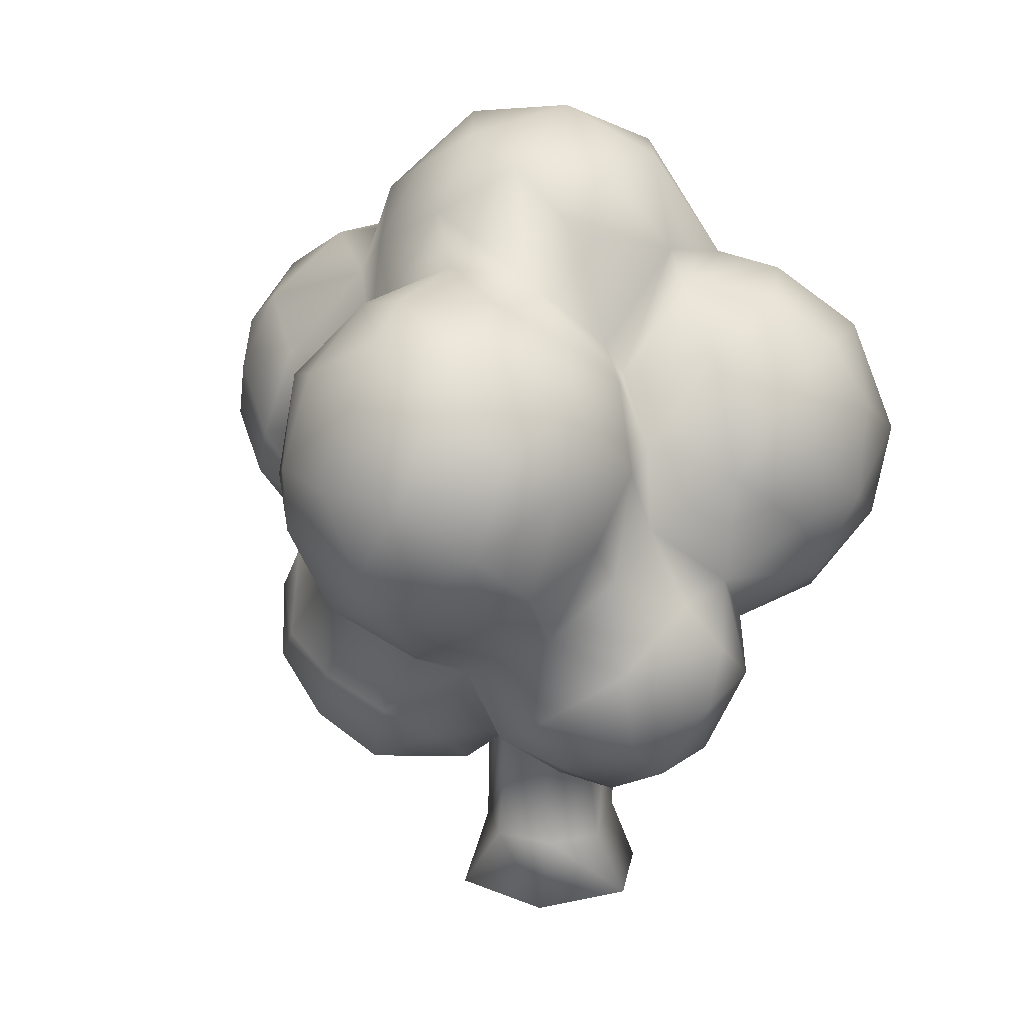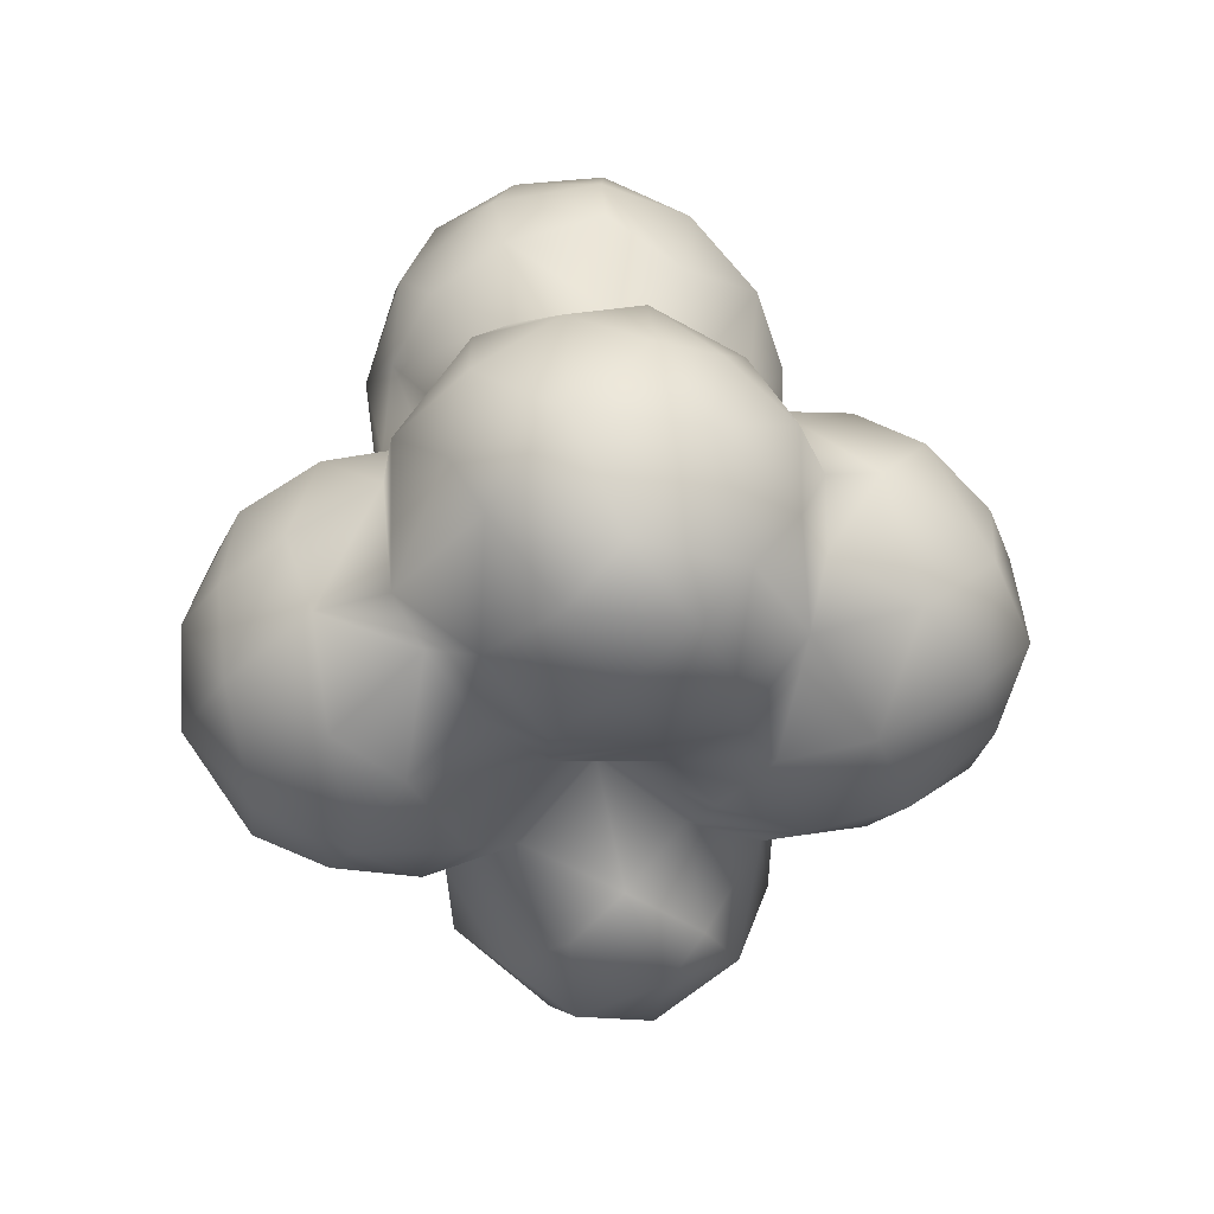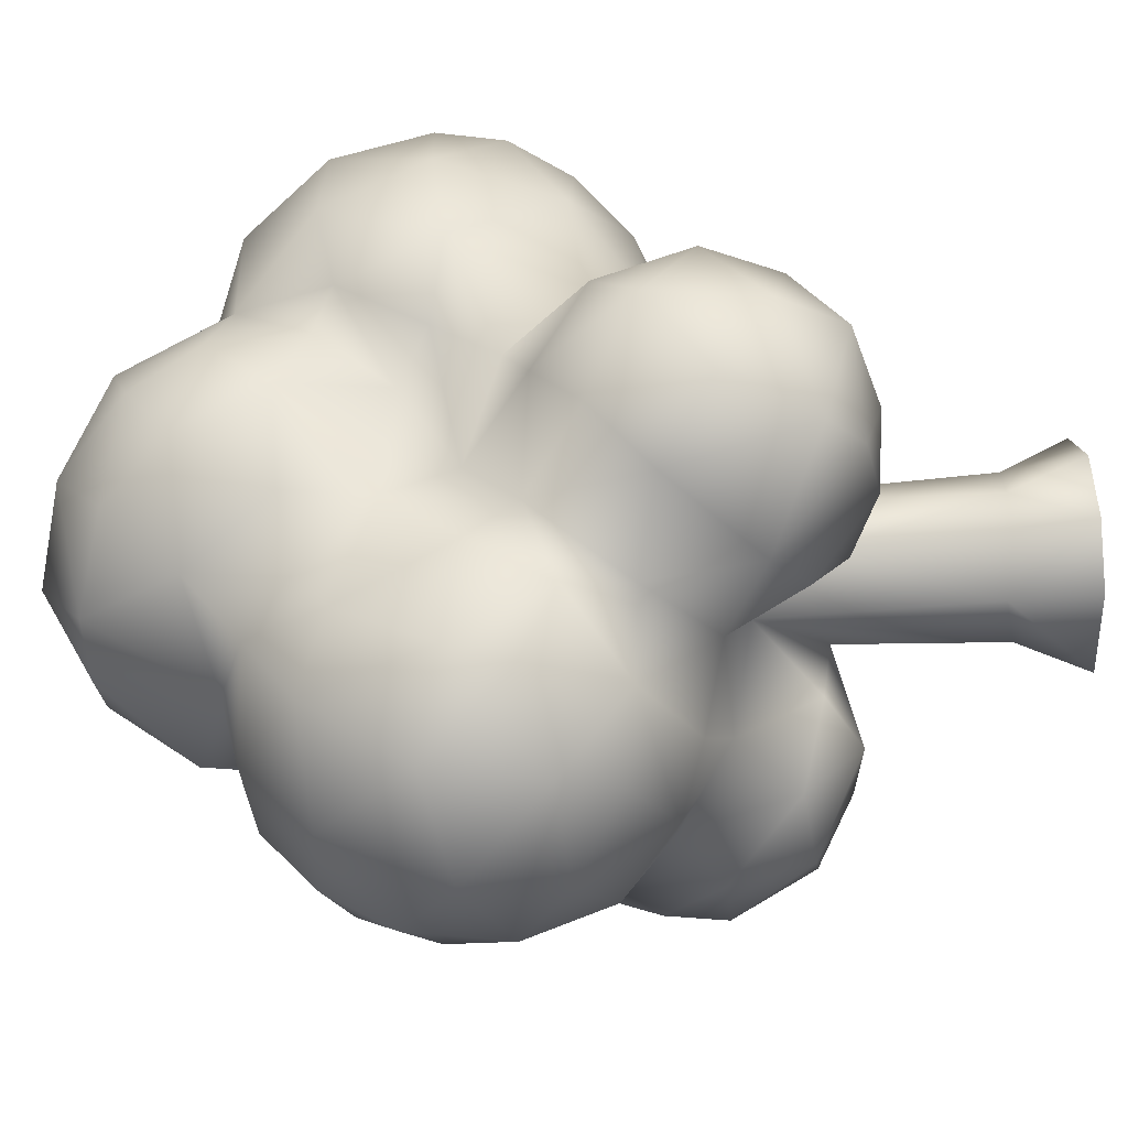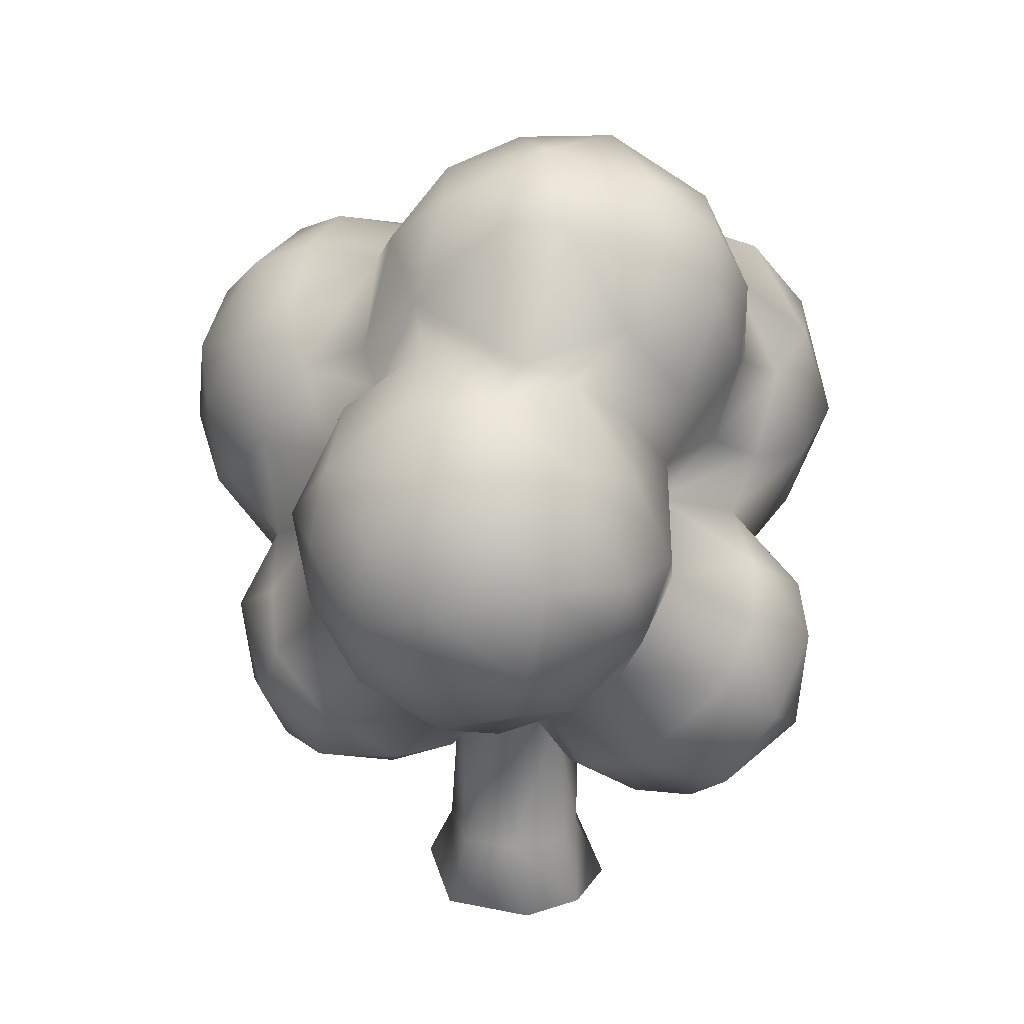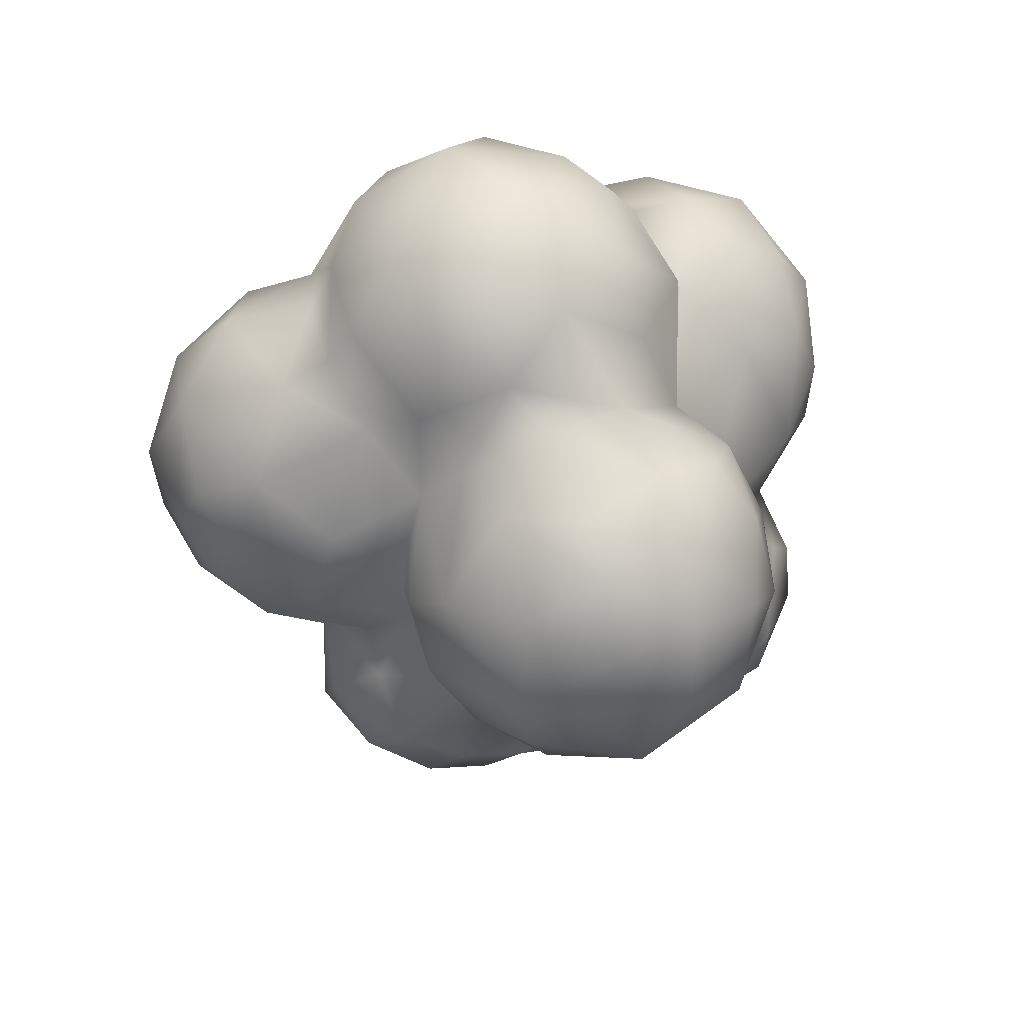
<metadata>
{"format":"obj","ext":"obj","renderer":"f3d","projection":"perspective","resolution":1024,"background":"white","views":[{"elev":20.2,"azim":-150.7,"up":"+Y"},{"elev":61.7,"azim":1.0,"up":"+Y"},{"elev":63.2,"azim":-93.5,"up":"+Z"},{"elev":28.4,"azim":-53.2,"up":"+Y"},{"elev":54.9,"azim":163.9,"up":"+Y"}]}
</metadata>
<code>
g ENV_RoundTree02
v -1.304 19.35 5.585
v -5.001 6.4 3.403
v -5.128 24.45 2.987
v -0.8513 5.777 5.987
v 2.571 5.78 5.392
v 2.835 18.8 5.058
v -1.297 0.05684 8.365
v -6.112 0.05684 5.902
v 4.053 0.05684 7.495
v 5.987 5.418 2.054
v 4.996 21.17 2.475
v 8.597 0.05684 1.874
v 5.698 5.316 -2.236
v 5.937 16.27 -1.516
v 5.592 0.05684 -6.976
v 2.517 5.448 -5.718
v 1.932 16.18 -5.389
v -3.271 0.05684 -8.129
v -3.01 5.67 -5.536
v -1.636 19.23 -5.439
v -4.753 18.43 -2.705
v -8.724 0.05684 -1.415
v -5.924 5.485 -1.512
v -5.128 24.45 2.987
v -5.001 6.4 3.403
v -6.112 0.05684 5.902
v 15.05 52.24 17.59
v 12.51 53.98 15.66
v 17.05 59.59 11.34
v 7.68 48.33 15.82
v 11.15 45.84 18.13
v 2.343 44.18 13.77
v 22.08 53.33 16.36
v 17.53 44.46 19.53
v 8.93 41 17.3
v 24.97 59.08 8.793
v 18.2 61.6 6.035
v 4.623 39.36 22.32
v -3.124 40.34 18.94
v 22.2 60.93 -0.8169
v 18.16 61.68 -0.1695
v 16.53 58.99 -6.02
v 29.71 52.58 11.36
v 30.57 55.99 3.407
v 26.03 55.71 -6.466
v 25.01 45.04 17.6
v 21.06 52.09 -11.31
v 13.08 53.84 -10.31
v 16.06 46.67 -12.93
v 23.92 44.04 -11.65
v 14.66 38.93 -12.15
v 30.98 51.82 -3.257
v 29.02 48.6 -7.609
v 32.94 47.02 -1.864
v 34.01 47.59 5.478
v 31.5 44.87 11.51
v 33.69 41.46 4.059
v 30.21 39.6 11.89
v 22.69 35.67 15.04
v 14.72 35.01 16.11
v 10.6 34.97 23.55
v 30.99 43.34 -5.673
v 31.88 38.88 -1.585
v 27.13 38.85 -8.197
v 30.91 35.89 3.522
v 28.78 34.82 8.882
v 24.48 30.69 7.143
v 27.73 34.46 -3.704
v 18.73 36.6 -10.88
v 21.96 33.2 -7.14
v 18.65 34.36 -14.4
v 12.56 35.4 -17.55
v 26.51 31.57 1.329
v 21.13 29.39 -1.858
v 16.1 29.81 11.33
v 17.68 27.31 1.778
v 13.57 26.54 5.646
v 15.78 25.5 15.76
v 13.38 27.51 22.77
v 7.88 31.9 26.44
v 0.5626 36.02 25.05
v -4.674 31.62 24.84
v -9.074 33.1 17.85
v 0.992 27.58 27.6
v 6.975 23.15 26.2
v 13.44 21.33 18.64
v 13.25 21.52 9.434
v -8.748 24.46 19.35
v -10.09 27.16 10.95
v -1.198 20.43 24.14
v 7.64 17.61 21.04
v 9.525 23.24 3.491
v 6.174 16.46 8.235
v 9.887 17.07 13.44
v -1.173 17.44 20.48
v 4.69 15.34 14.85
v -2.019 16.17 15.05
v -7.64 21.19 13.13
v -3.651 17.86 8.871
v -5.128 24.45 2.987
v -1.304 19.35 5.585
v 2.835 18.8 5.058
v 4.996 21.17 2.475
v 15.62 19.03 -0.2273
v 5.937 16.27 -1.516
v 20.91 20.97 -4.484
v 9.826 13.04 -8.214
v 1.932 16.18 -5.389
v 22.93 24.43 -8.983
v 13.27 14.35 -5.665
v 18.23 16.35 -10.86
v 2.71 15.92 -11.36
v -1.636 19.23 -5.439
v -1.462 19.81 -11.63
v 22.28 29.39 -11.74
v 9.406 16.64 -16.58
v 2.32 20.39 -16.79
v -0.706 27.43 -17.13
v 6.445 23.07 -19.65
v 3.063 28.98 -19.03
v 8.522 32.03 -19.52
v 12.41 25.36 -19.73
v 17.58 27.54 -17.6
v 20.27 23.99 -15.23
v 15.07 19.83 -17.14
v -6.859 16.43 -10.93
v -1.636 19.23 -5.439
v -1.462 19.81 -11.63
v -4.753 18.43 -2.705
v -4.358 21.98 -17.53
v -0.706 27.43 -17.13
v -11.86 16.42 -5.448
v -10.17 19.61 0.336
v -5.128 24.45 2.987
v -14.21 26.48 3.197
v -10.09 27.16 10.95
v -17.01 21.61 -0.6947
v -12.62 16.75 -12.04
v -10.4 20.57 -17.47
v -19.58 20.52 -7.517
v -17.99 19.84 -12.9
v -4.277 29.45 -19.75
v -10.14 26.09 -20.69
v -17.27 23.76 -17.3
v -21.88 26.62 -12.07
v -22.05 27.24 -4.675
v -17 31.06 -18.7
v -0.5276 31.87 -25.43
v 3.063 28.98 -19.03
v -10.58 33.53 -19.99
v -19.49 30.66 -0.5708
v -20.26 36.12 -5.995
v -21.99 31.54 -9.964
v -19.52 35.8 -12.3
v -14.58 38.22 -15.88
v -7.906 36.41 -27.33
v 6.742 35.55 -27.19
v 8.522 32.03 -19.52
v -15.11 41.33 -10.38
v -0.9009 36.78 -30.46
v 12.19 38.22 -23.41
v 12.56 35.4 -17.55
v 15.54 44.51 -21.52
v 14.66 38.93 -12.15
v 16.06 46.67 -12.93
v 9.236 43 -29.55
v 0.1728 41.21 -32.79
v -9.227 43.83 -30.07
v 16.01 49.17 -17.29
v 13.08 53.84 -10.31
v 13.9 53.69 -21.02
v 9.629 48.43 -29.43
v 3.587 48.34 -32.52
v -3.866 48.95 -32.66
v 2.082 54.8 -30.74
v -11.81 39.45 -25.61
v -15.26 42.97 -20.82
v -14.03 48.58 -24.34
v -15.91 48.16 -15.8
v -10.91 52.24 -27.47
v 8.754 55.94 -26.35
v -4.726 54.9 -29.86
v -13.07 54.84 -20.8
v 1.991 59.74 -26.41
v -6.064 59.23 -24.99
v 8.323 60.09 -18.48
v 2.454 61.88 -21.99
v 9.87 58.39 -12.12
v 2.83 62.76 -13.1
v -4.778 62.08 -19.26
v -4.062 62.2 -12.12
v -10.41 58.7 -16.96
v -13.28 54.95 -13.1
v 12.62 62.84 -9.046
v 16.53 58.99 -6.02
v 5.556 66.69 -10.8
v 16.15 66.02 -1.398
v 18.16 61.68 -0.1695
v -14.29 48.25 -9.436
v 10.8 69.19 -5.032
v 16.12 66.41 5.825
v 18.2 61.6 6.035
v 17.05 59.59 11.34
v 9.905 72.79 2.878
v 5.995 72.28 -4.081
v 12.78 68.15 10.8
v -0.1906 70.54 -7.285
v 0.29 74.24 2.754
v 11.83 61.34 16.03
v 12.51 53.98 15.66
v 4.464 72 11.1
v 7.049 56.59 18.47
v 7.68 48.33 15.82
v -0.9323 49.73 16.61
v 2.343 44.18 13.77
v -3.124 40.34 18.94
v 9.086 66.9 14.57
v 4.116 63.41 17.89
v 0.371 68.6 14.63
v -0.8761 56.44 18.03
v -5.002 70.73 8.549
v -5.357 63.17 15.23
v -5.975 55.57 15.92
v -6.728 44.3 21.14
v -10.68 53.13 20.03
v -9.401 59.35 12.87
v -11.76 61.06 9.412
v -7.686 70.4 4.147
v -10.37 38.21 20.83
v -9.074 33.1 17.85
v -16.62 33.74 18.37
v -14.8 46.14 22.31
v -15.98 55.62 17.73
v -6.464 70.3 -2.873
v -16.85 41.79 21.73
v -12.14 63.63 -1.403
v -6.715 65.93 -8.38
v -9.896 56.57 -9.016
v -10.61 53.66 -7.021
v -22 48.01 19.44
v -12.88 59.96 -0.01749
v -18 55.48 -4.365
v -17.22 59.98 10.4
v -19.57 59.09 3.978
v -23.64 54.89 13.29
v -23 39.36 18.2
v -21.69 46.06 -7.464
v -23.94 53.03 -1.456
v -27.87 45.91 12.9
v -24.62 55.13 5.785
v -27.89 50 6.302
v -26.2 47.19 -1.516
v -25.63 40.96 -2.254
v -28.32 42.04 4.059
v -25.53 35.11 2.729
v -27.27 38.44 10.57
v -22.4 30.98 8.714
v -22.46 34.75 15.3
v -17.59 29.1 11.34
g ENV_RoundTree02_0
f 3 2 1
f 2 4 1
f 4 5 1
f 5 6 1
f 4 2 7
f 4 7 5
f 2 8 7
f 7 9 5
f 10 6 5
f 9 10 5
f 6 10 11
f 10 9 12
f 11 10 13
f 13 10 12
f 14 11 13
f 15 13 12
f 16 14 13
f 15 16 13
f 17 14 16
f 16 15 18
f 19 17 16
f 19 16 18
f 17 19 20
f 20 19 21
f 18 22 19
f 21 19 23
f 22 23 19
f 23 24 21
f 23 25 24
f 25 23 22
f 22 26 25
f 29 28 27
f 28 30 27
f 30 31 27
f 31 30 32
f 33 29 27
f 27 31 34
f 27 34 33
f 35 31 32
f 31 35 34
f 33 36 29
f 36 37 29
f 32 38 35
f 39 38 32
f 37 36 40
f 37 40 41
f 41 40 42
f 43 36 33
f 36 44 40
f 36 43 44
f 40 45 42
f 44 45 40
f 34 46 33
f 33 46 43
f 45 47 42
f 47 48 42
f 48 47 49
f 49 47 50
f 50 47 45
f 50 51 49
f 52 45 44
f 52 53 45
f 53 50 45
f 54 52 44
f 52 54 53
f 43 55 44
f 55 54 44
f 56 55 43
f 46 56 43
f 57 55 56
f 57 54 55
f 46 58 56
f 58 57 56
f 58 46 59
f 59 46 34
f 60 59 34
f 35 60 34
f 60 35 61
f 35 38 61
f 54 62 53
f 54 57 63
f 62 54 63
f 62 64 53
f 62 63 64
f 64 50 53
f 65 57 58
f 63 57 65
f 59 66 58
f 66 65 58
f 67 66 59
f 66 67 65
f 68 63 65
f 63 68 64
f 64 69 50
f 50 69 51
f 69 64 70
f 70 64 68
f 71 51 69
f 71 69 70
f 72 51 71
f 73 68 65
f 67 73 65
f 68 73 74
f 70 68 74
f 67 59 75
f 75 59 60
f 76 73 67
f 74 73 76
f 75 77 67
f 77 76 67
f 75 60 78
f 77 75 78
f 60 79 78
f 60 61 79
f 61 80 79
f 80 61 38
f 81 80 38
f 38 39 81
f 81 39 82
f 83 82 39
f 80 81 84
f 81 82 84
f 85 79 80
f 84 85 80
f 86 78 79
f 79 85 86
f 87 77 78
f 87 78 86
f 82 83 88
f 89 88 83
f 90 84 82
f 85 84 90
f 88 90 82
f 85 91 86
f 90 91 85
f 77 87 92
f 93 92 87
f 92 76 77
f 94 87 86
f 94 86 91
f 94 93 87
f 91 90 95
f 90 88 95
f 96 94 91
f 96 91 95
f 96 93 94
f 97 96 95
f 95 88 97
f 96 97 93
f 88 98 97
f 89 98 88
f 97 98 99
f 89 99 98
f 97 99 93
f 89 100 99
f 101 99 100
f 99 101 102
f 99 102 93
f 102 103 93
f 103 92 93
f 92 103 104
f 76 92 104
f 103 105 104
f 76 104 106
f 74 76 106
f 105 107 104
f 105 108 107
f 109 74 106
f 74 109 70
f 104 110 106
f 107 110 104
f 110 111 106
f 106 111 109
f 111 110 107
f 108 112 107
f 112 108 113
f 114 112 113
f 109 115 70
f 71 70 115
f 107 112 116
f 111 107 116
f 114 117 112
f 112 117 116
f 118 117 114
f 118 119 117
f 116 117 119
f 118 120 119
f 119 120 121
f 122 119 121
f 116 119 122
f 122 121 72
f 71 123 72
f 71 115 123
f 123 122 72
f 115 124 123
f 123 124 122
f 115 109 124
f 109 111 124
f 125 116 122
f 124 125 122
f 124 111 125
f 111 116 125
f 128 127 126
f 127 129 126
f 128 126 130
f 130 131 128
f 126 129 132
f 132 129 133
f 134 133 129
f 133 134 135
f 135 134 136
f 133 137 132
f 133 135 137
f 126 132 138
f 139 130 126
f 138 139 126
f 132 140 138
f 137 140 132
f 138 141 139
f 140 141 138
f 142 131 130
f 143 130 139
f 143 142 130
f 141 144 139
f 144 143 139
f 140 145 141
f 144 141 145
f 146 140 137
f 145 140 146
f 147 143 144
f 144 145 147
f 131 142 148
f 149 131 148
f 142 143 150
f 143 147 150
f 146 137 151
f 151 152 146
f 137 135 151
f 145 146 153
f 145 153 147
f 152 153 146
f 153 154 147
f 154 153 152
f 147 154 155
f 155 150 147
f 142 156 148
f 142 150 156
f 149 148 157
f 158 149 157
f 152 159 154
f 154 159 155
f 156 160 148
f 157 148 160
f 161 158 157
f 158 161 162
f 161 163 162
f 164 162 163
f 164 163 165
f 157 166 161
f 161 166 163
f 157 160 167
f 166 157 167
f 160 156 168
f 167 160 168
f 165 163 169
f 165 169 170
f 163 171 169
f 169 171 170
f 166 172 163
f 171 163 172
f 166 167 173
f 172 166 173
f 167 174 173
f 167 168 174
f 172 173 175
f 173 174 175
f 156 176 168
f 150 176 156
f 176 150 177
f 150 155 177
f 178 168 176
f 177 178 176
f 177 155 179
f 177 179 178
f 179 155 159
f 168 180 174
f 168 178 180
f 181 172 175
f 181 171 172
f 175 174 182
f 174 180 182
f 183 180 178
f 179 183 178
f 181 175 184
f 184 175 182
f 182 180 185
f 180 183 185
f 185 184 182
f 186 171 181
f 186 181 184
f 184 185 187
f 187 186 184
f 188 171 186
f 170 171 188
f 187 189 186
f 188 186 189
f 185 190 187
f 189 187 190
f 189 190 191
f 190 185 192
f 185 183 192
f 190 192 191
f 183 193 192
f 192 193 191
f 193 183 179
f 170 188 194
f 195 170 194
f 188 189 196
f 189 191 196
f 194 188 196
f 197 195 194
f 197 198 195
f 179 199 193
f 179 159 199
f 194 196 200
f 197 194 200
f 198 197 201
f 202 198 201
f 202 201 203
f 204 197 200
f 204 201 197
f 196 205 200
f 204 200 205
f 201 206 203
f 201 204 206
f 205 196 207
f 196 191 207
f 205 208 204
f 207 208 205
f 203 206 209
f 203 209 210
f 204 211 206
f 208 211 204
f 212 210 209
f 210 212 213
f 212 214 213
f 215 213 214
f 214 216 215
f 209 206 217
f 206 211 217
f 209 218 212
f 218 209 217
f 217 211 219
f 218 217 219
f 212 218 220
f 214 212 220
f 219 211 221
f 211 208 221
f 218 219 222
f 220 218 222
f 222 219 221
f 220 223 214
f 220 222 223
f 216 214 224
f 223 225 214
f 214 225 224
f 222 226 223
f 225 223 226
f 222 221 227
f 226 222 227
f 221 208 228
f 221 228 227
f 216 224 229
f 216 229 230
f 230 229 231
f 231 136 230
f 225 232 224
f 224 232 229
f 225 226 233
f 225 233 232
f 208 234 228
f 208 207 234
f 232 235 229
f 229 235 231
f 234 236 228
f 227 228 236
f 207 237 234
f 234 237 236
f 191 237 207
f 237 191 238
f 237 238 236
f 193 238 191
f 238 193 239
f 236 238 239
f 239 193 199
f 232 240 235
f 233 240 232
f 227 236 241
f 241 236 239
f 242 239 199
f 242 241 239
f 243 227 241
f 226 227 243
f 226 243 233
f 243 241 244
f 241 242 244
f 243 245 233
f 240 233 245
f 243 244 245
f 235 240 246
f 231 235 246
f 242 199 247
f 247 199 159
f 247 159 152
f 242 248 244
f 242 247 248
f 240 245 249
f 246 240 249
f 244 250 245
f 244 248 250
f 250 251 245
f 248 251 250
f 249 245 251
f 252 248 247
f 251 248 252
f 247 152 253
f 252 247 253
f 254 251 252
f 249 251 254
f 254 252 253
f 253 152 255
f 254 253 255
f 151 255 152
f 256 249 254
f 256 246 249
f 256 254 255
f 255 151 257
f 255 257 256
f 135 257 151
f 246 256 258
f 258 256 257
f 231 246 258
f 231 258 257
f 257 135 259
f 259 231 257
f 259 135 136
f 259 136 231

</code>
